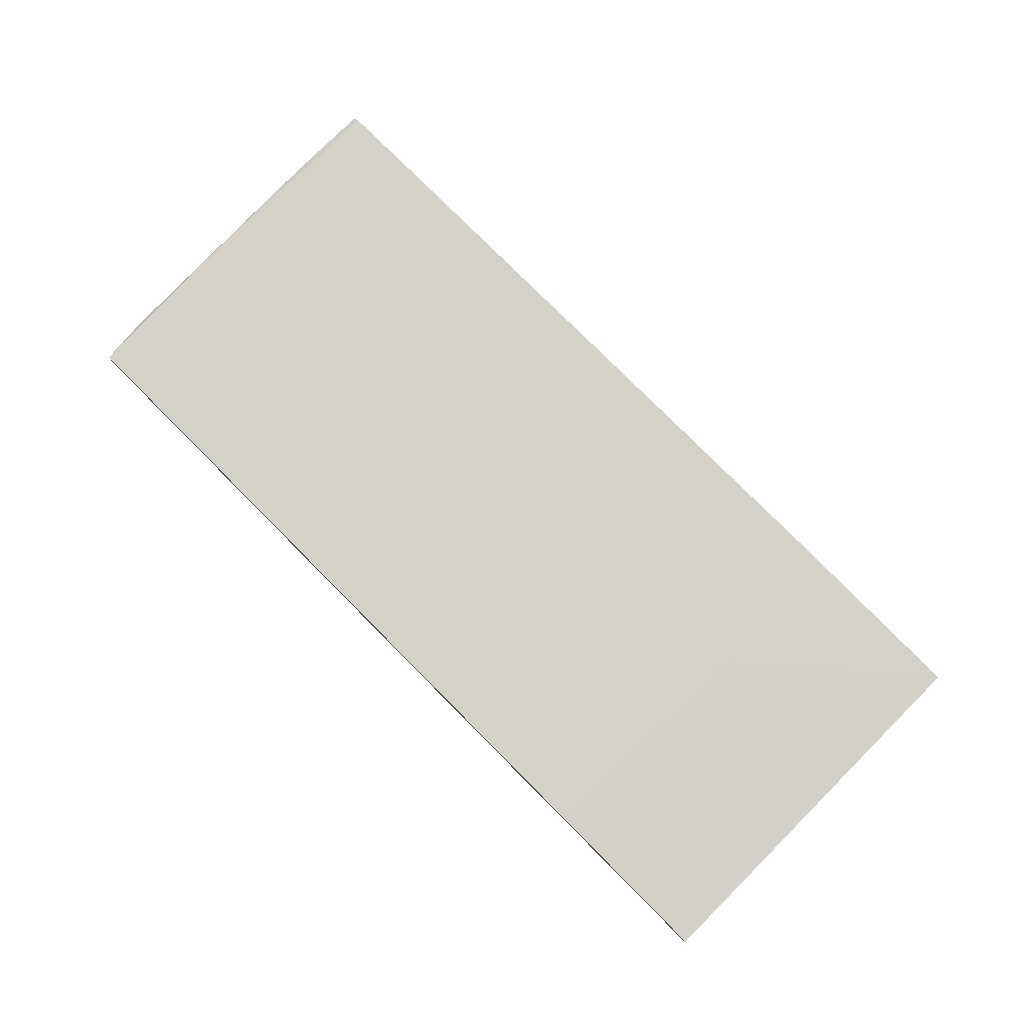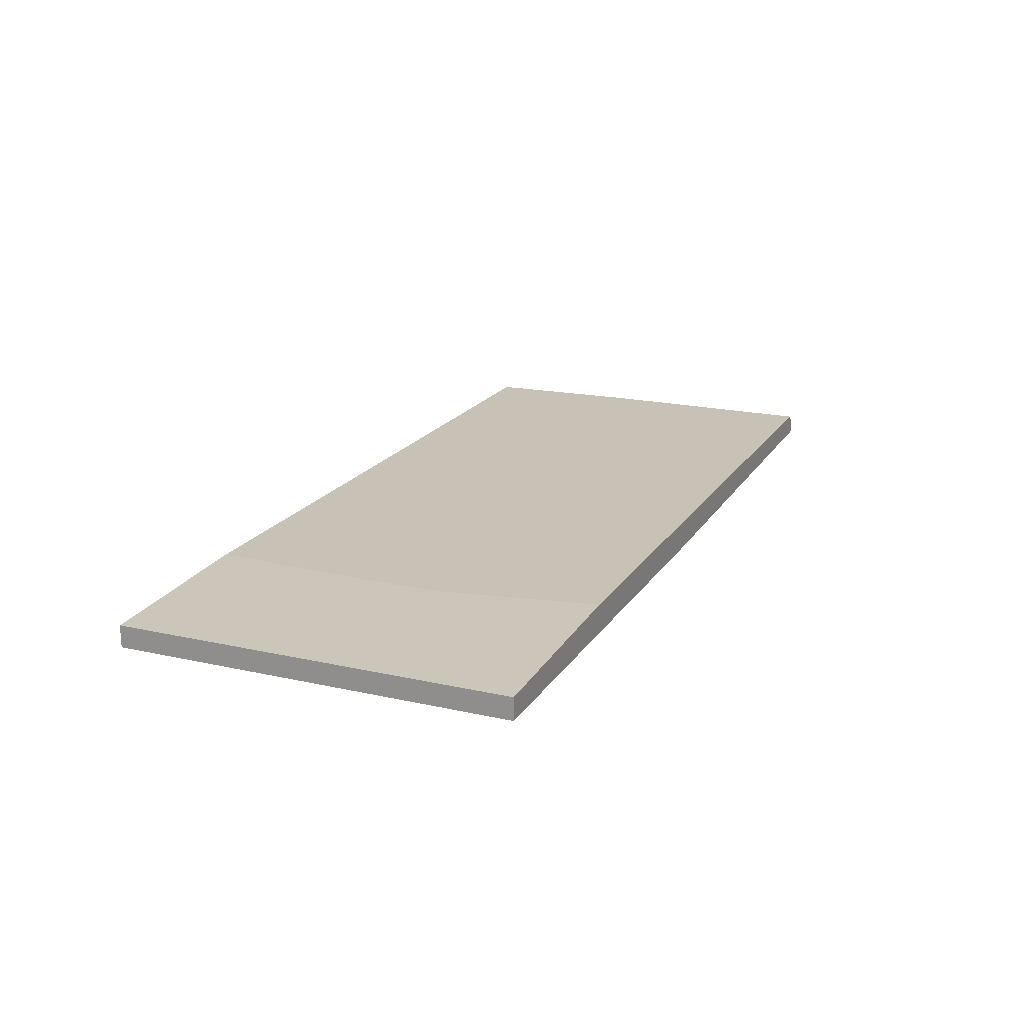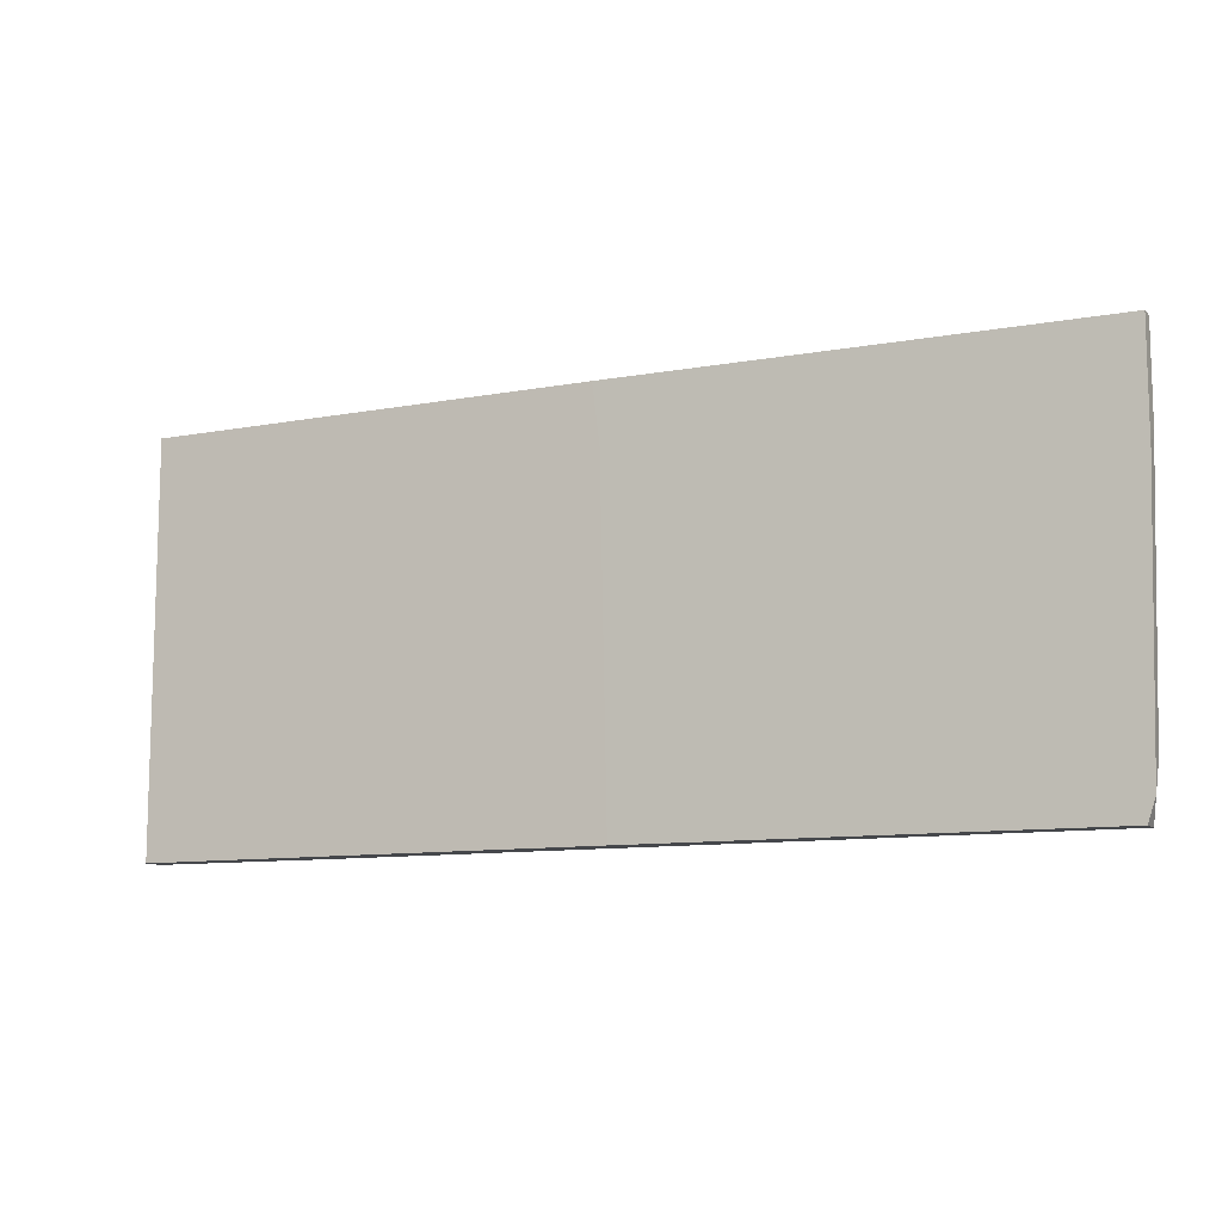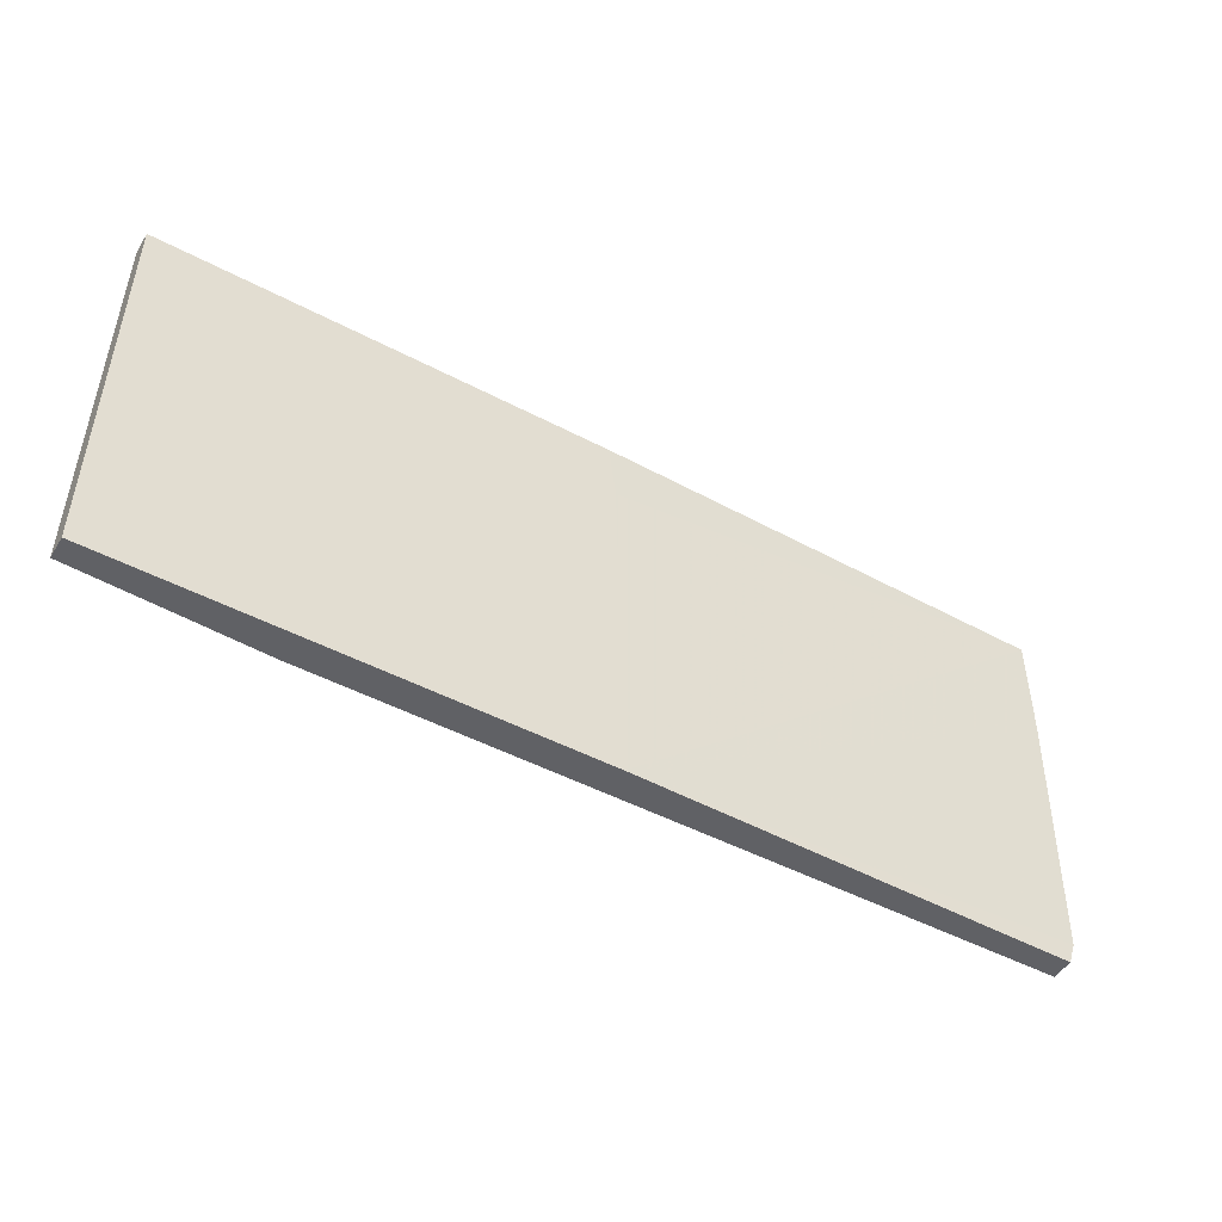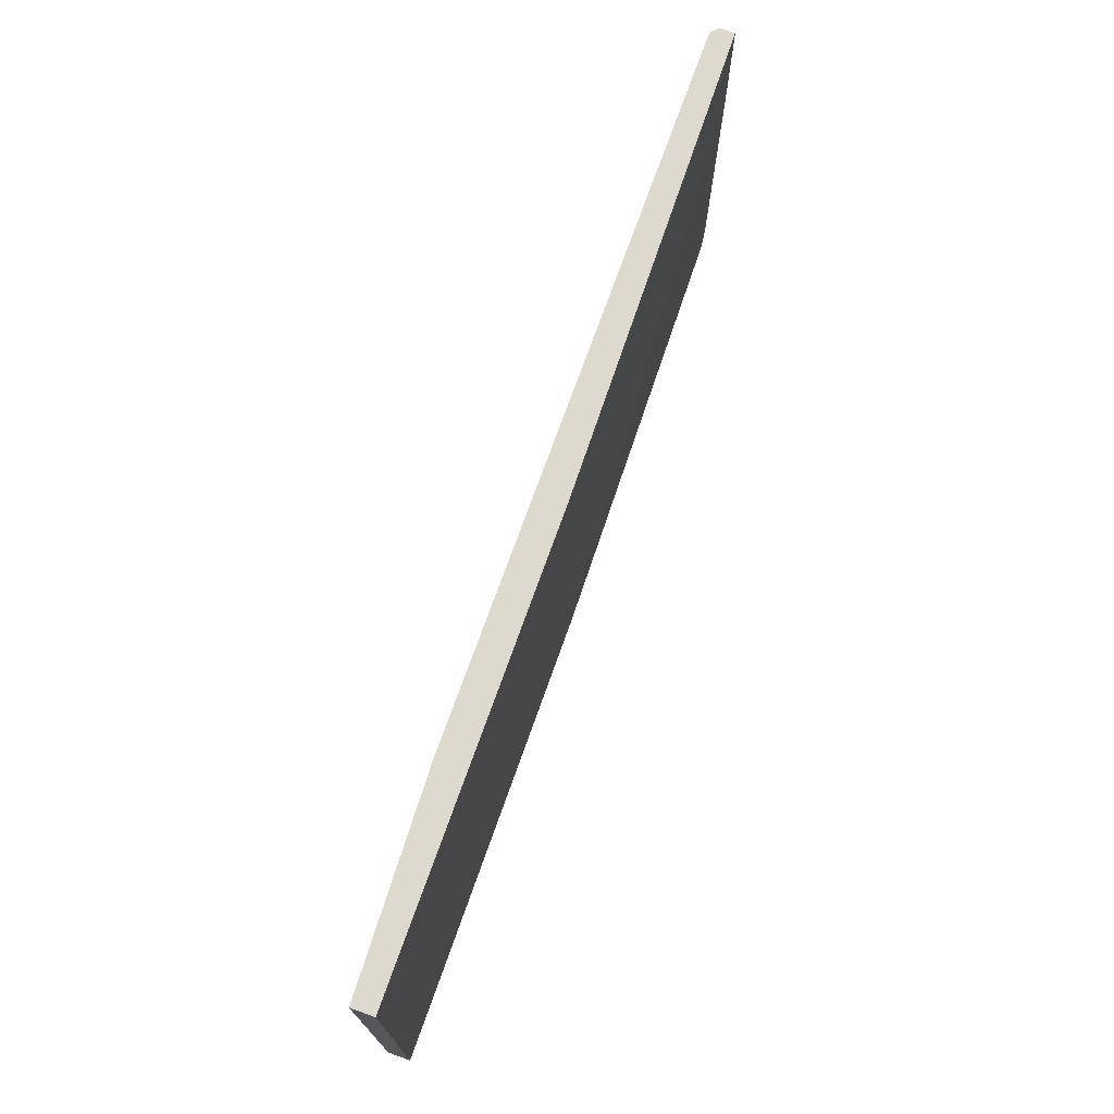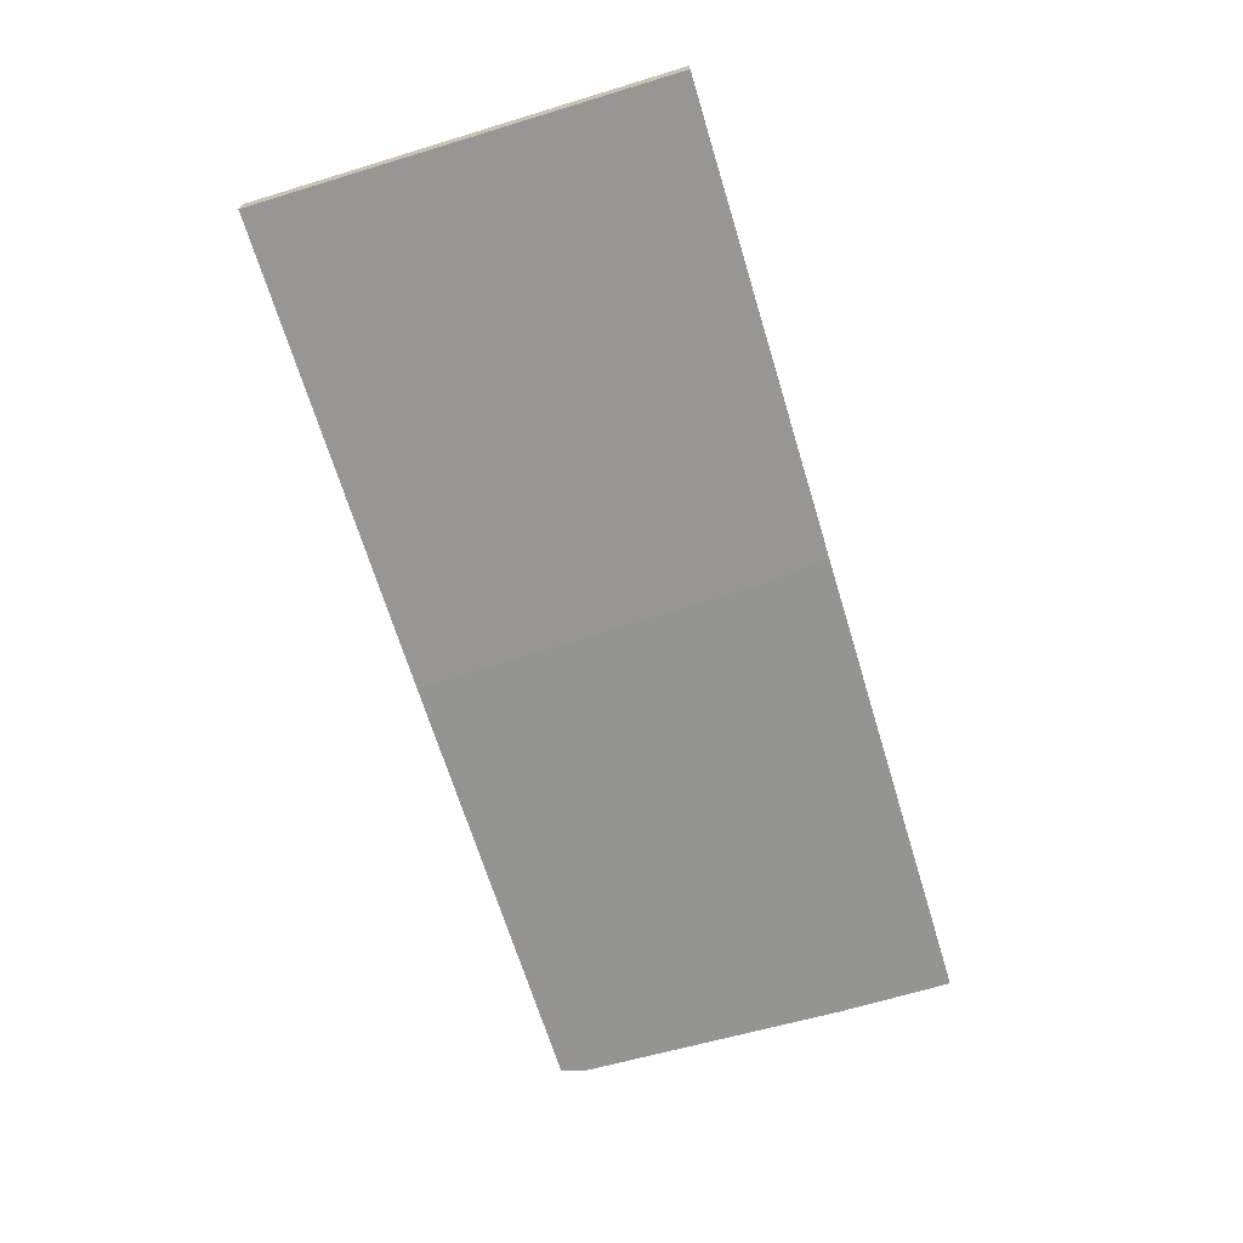
<metadata>
{"format":"obj","ext":"obj","renderer":"f3d","projection":"perspective","resolution":1024,"background":"white","views":[{"elev":78.7,"azim":-134.9,"up":"+Y"},{"elev":19.0,"azim":-66.8,"up":"+Y"},{"elev":-10.5,"azim":25.4,"up":"+Z"},{"elev":-48.4,"azim":-30.5,"up":"+Z"},{"elev":71.8,"azim":-70.5,"up":"+Z"},{"elev":-67.8,"azim":-73.1,"up":"+Y"}]}
</metadata>
<code>
v 0.09303 0.01726 -0.03275
v 0.09303 0.01359 -0.03275
v 0.01949 0.01236 -0.03275
v 0.01708 0.01236 0.03343
v -0.02337 0.01726 0.03343
v 0.09428 0.01726 -0.00579
v 0.09428 0.01726 0.01259
v 0.09428 0.01726 0.03343
v 0.09428 0.01604 -0.02417
v 0.09428 0.01359 -0.02907
v 0.01831 0.01236 0.02362
v -0.05769 0.01604 0.03343
v -0.05769 0.01604 -0.03275
v -0.05769 0.01236 0.03343
v -0.05769 0.01236 -0.03275
v -0.02824 0.01726 -0.00579
v -0.02824 0.01726 0.007685
v 0.09551 0.01359 0.01504
v 0.09551 0.01359 0.03343
v 0.09551 0.01604 0.01872
v 0.09551 0.01604 0.03343
v -0.02703 0.01726 -0.03275
f 19 20 21
f 14 19 12
f 15 14 12
f 2 15 1
f 15 12 13
f 1 15 13
f 12 19 8
f 14 15 3
f 15 2 3
f 19 14 4
f 14 3 4
f 7 1 5
f 8 7 5
f 12 8 5
f 13 16 22
f 1 13 22
f 16 5 22
f 5 1 22
f 2 1 10
f 3 2 10
f 20 10 9
f 10 1 9
f 19 3 18
f 3 10 18
f 20 19 18
f 10 20 18
f 13 12 17
f 16 13 17
f 5 16 17
f 12 5 17
f 3 19 11
f 19 4 11
f 4 3 11
f 1 7 6
f 7 20 6
f 20 9 6
f 9 1 6
f 7 8 21
f 8 19 21
f 20 7 21

</code>
